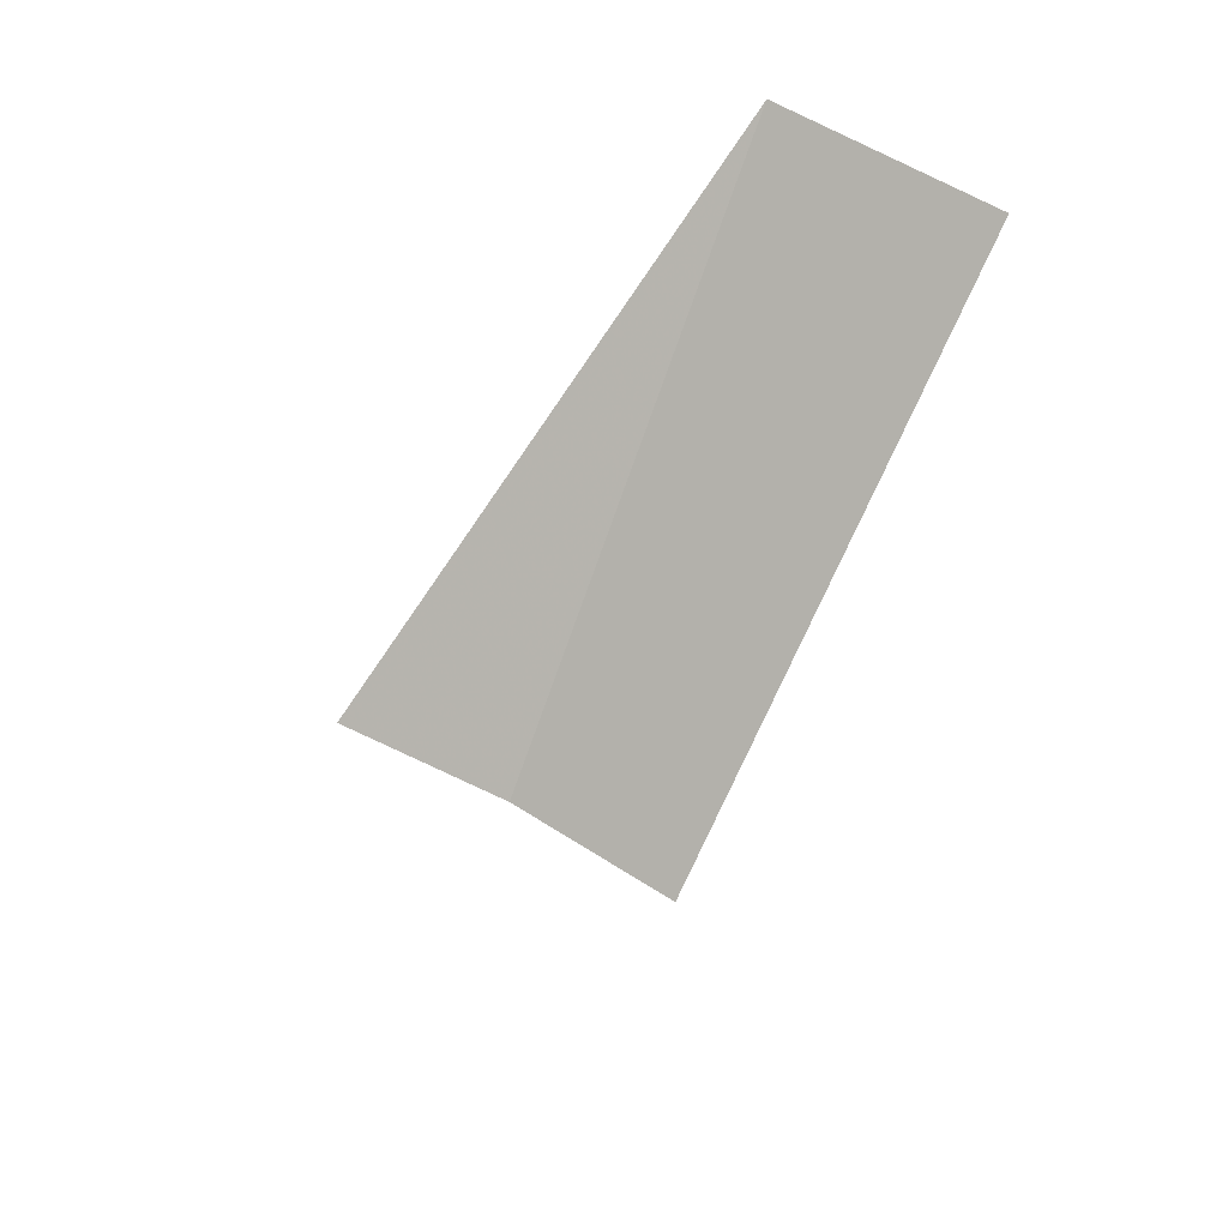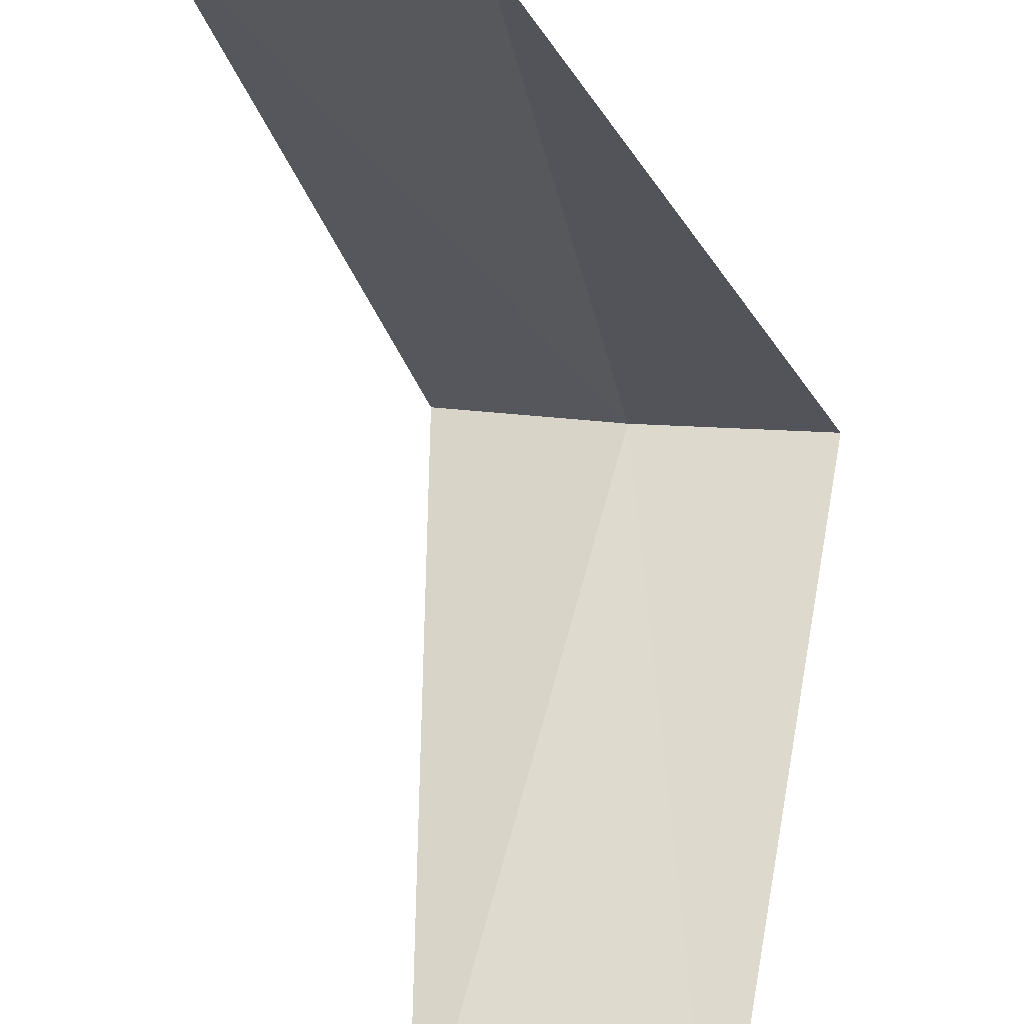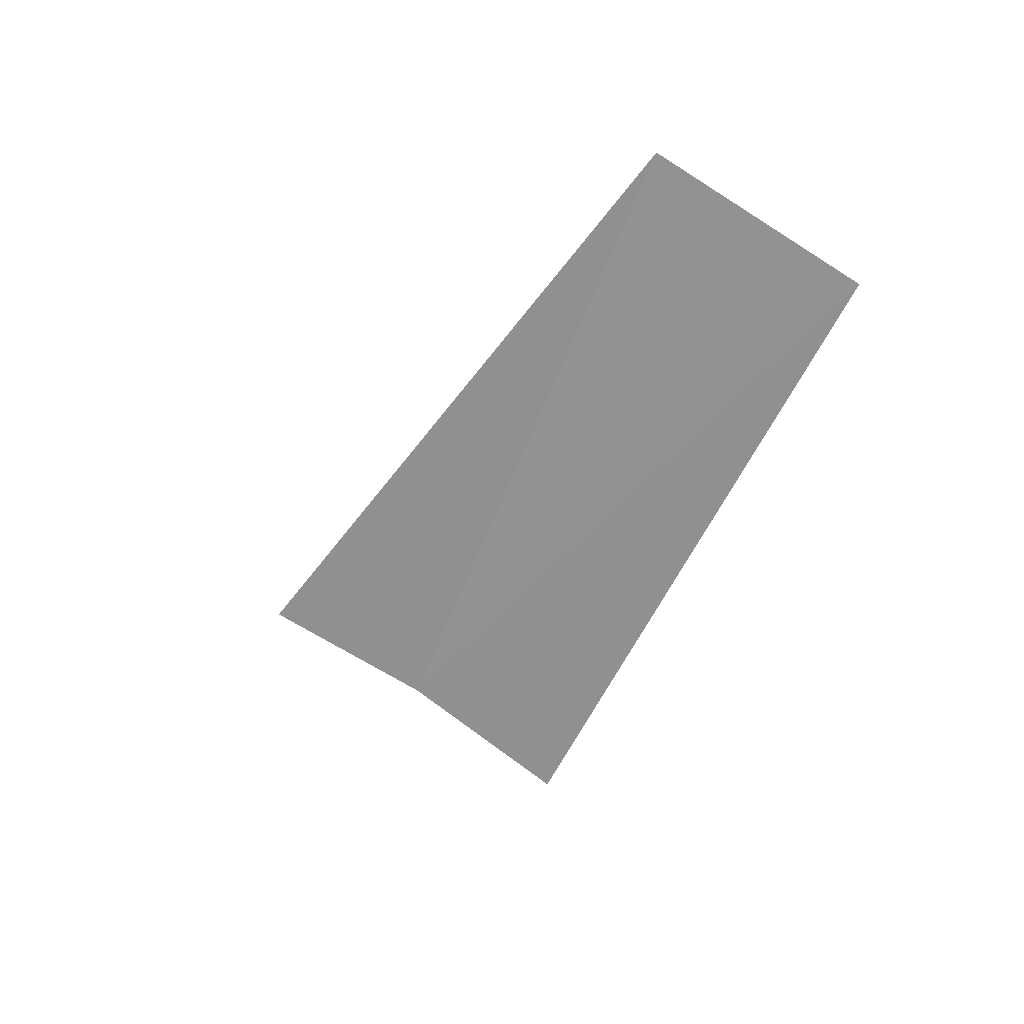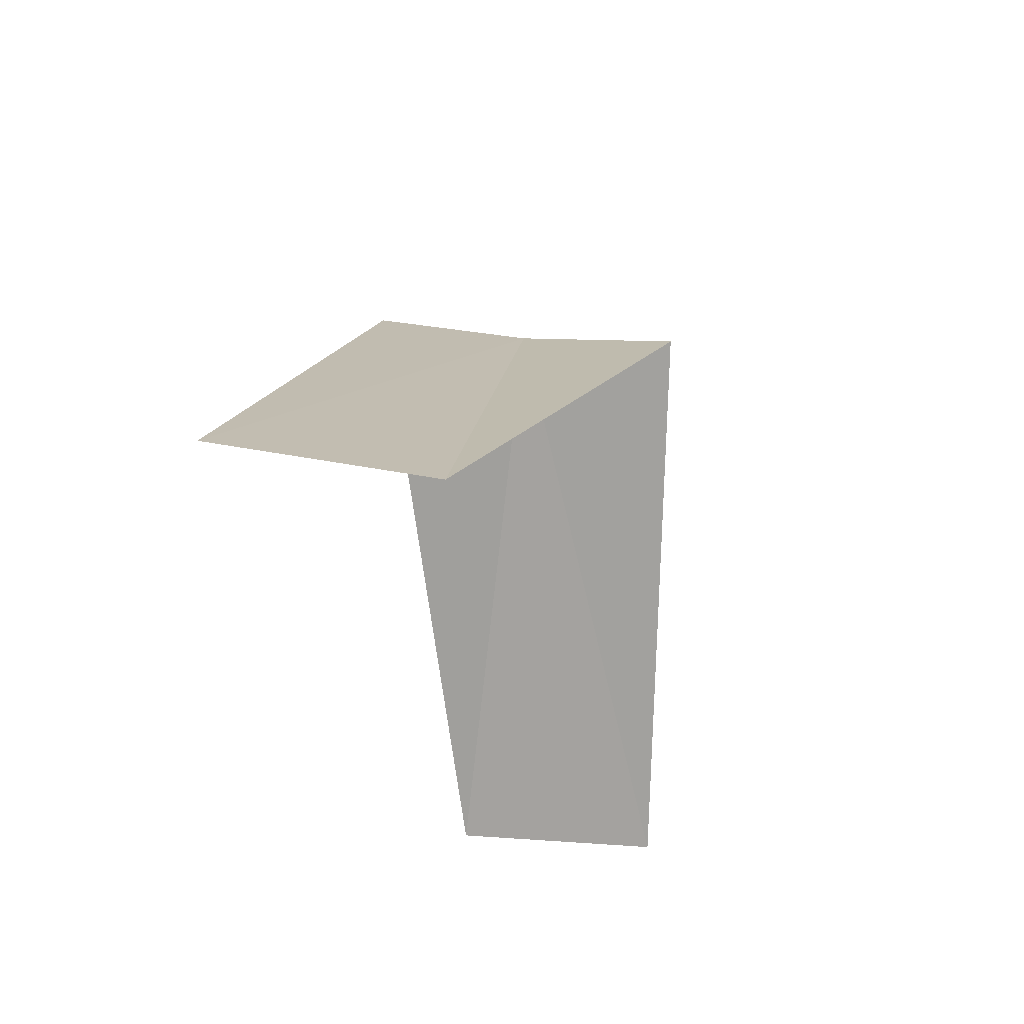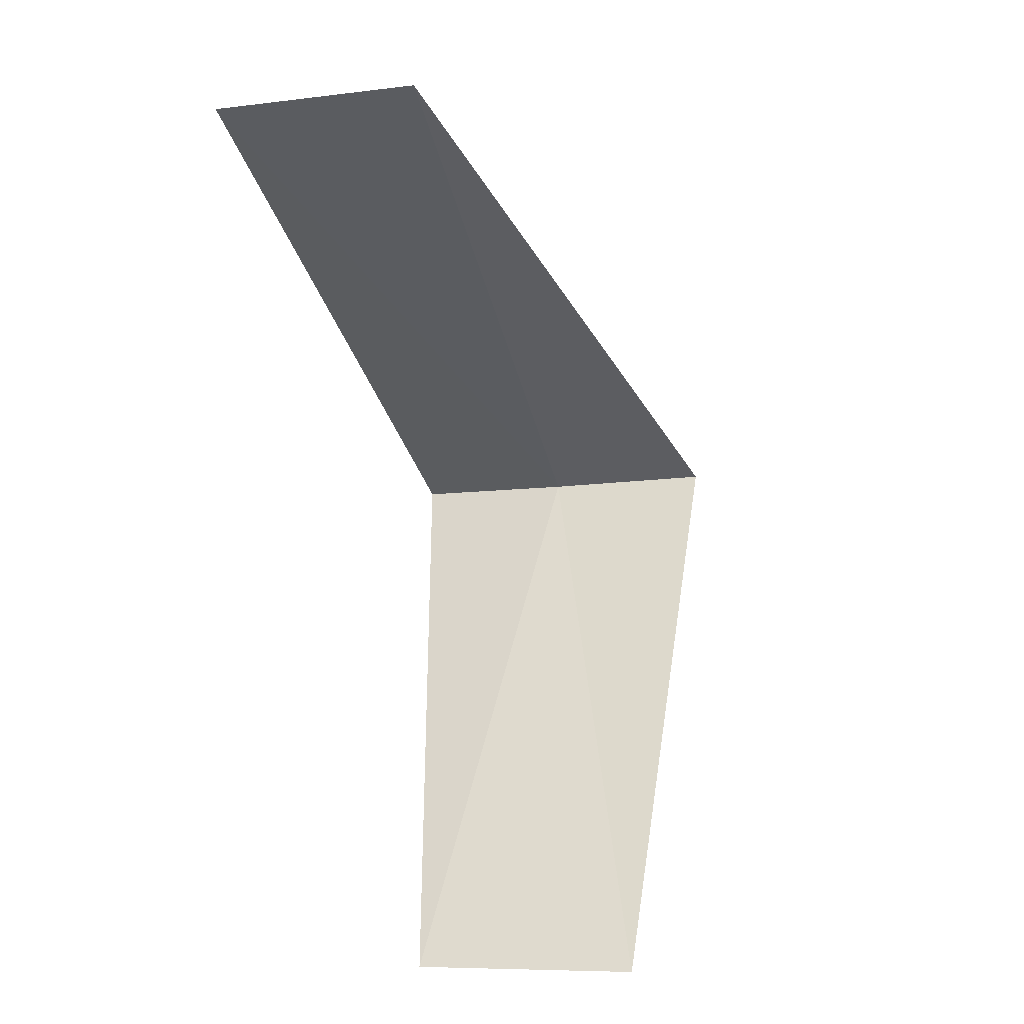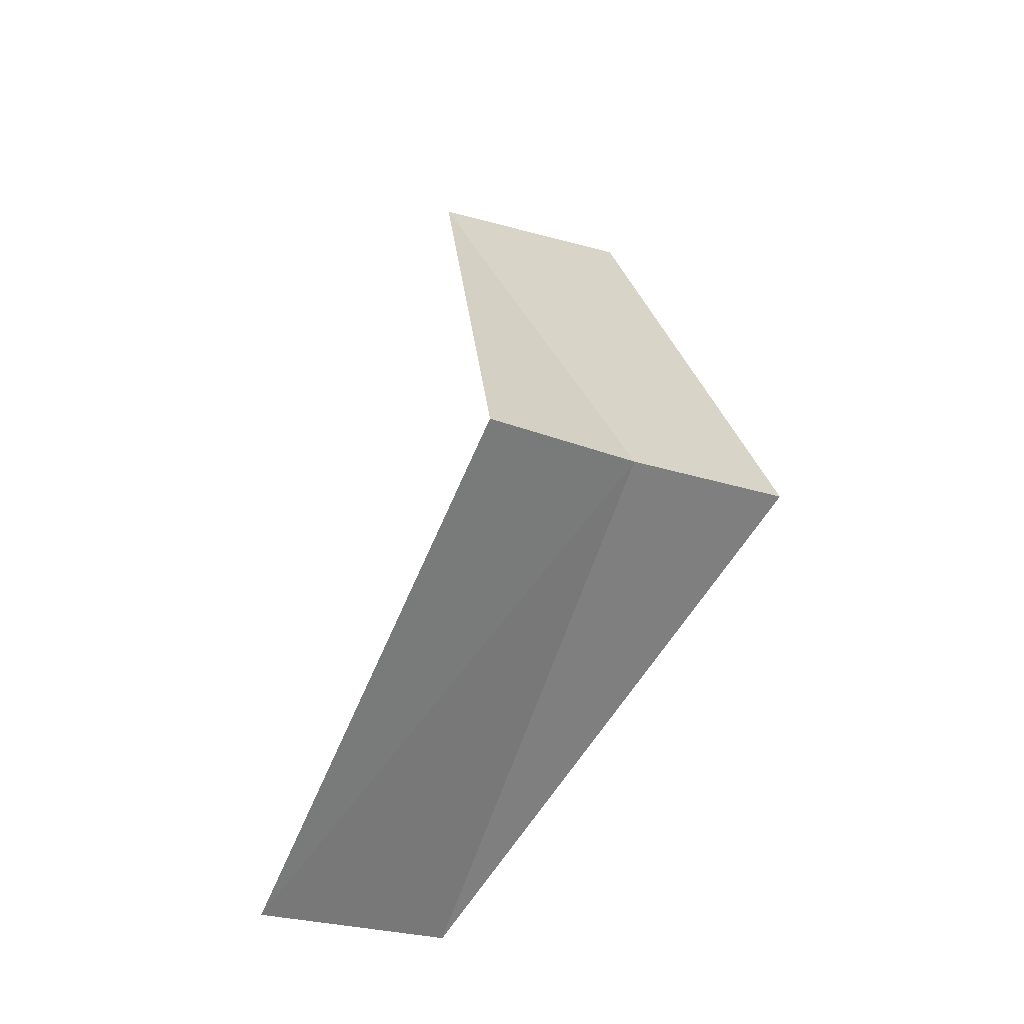
<metadata>
{"format":"obj","ext":"obj","renderer":"f3d","projection":"perspective","resolution":1024,"background":"white","views":[{"elev":50.5,"azim":-133.1,"up":"+Z"},{"elev":-68.9,"azim":176.3,"up":"+Y"},{"elev":67.1,"azim":-130.3,"up":"+Z"},{"elev":61.3,"azim":27.1,"up":"+Z"},{"elev":7.9,"azim":37.8,"up":"+Z"},{"elev":-15.3,"azim":171.0,"up":"+Z"}]}
</metadata>
<code>
v 0.9271 -2.853 12.6
v 0.5621 -2.947 12.56
v 1.236 -3.804 11.6
v 1.703 -3.619 11.64
v 1.277 -2.714 12.64
v 0.7495 -3.929 13.56
v 1.236 -3.804 13.6
f 1 2 3
f 1 3 4
f 1 4 5
f 1 6 2
f 1 7 6
f 1 5 7

</code>
